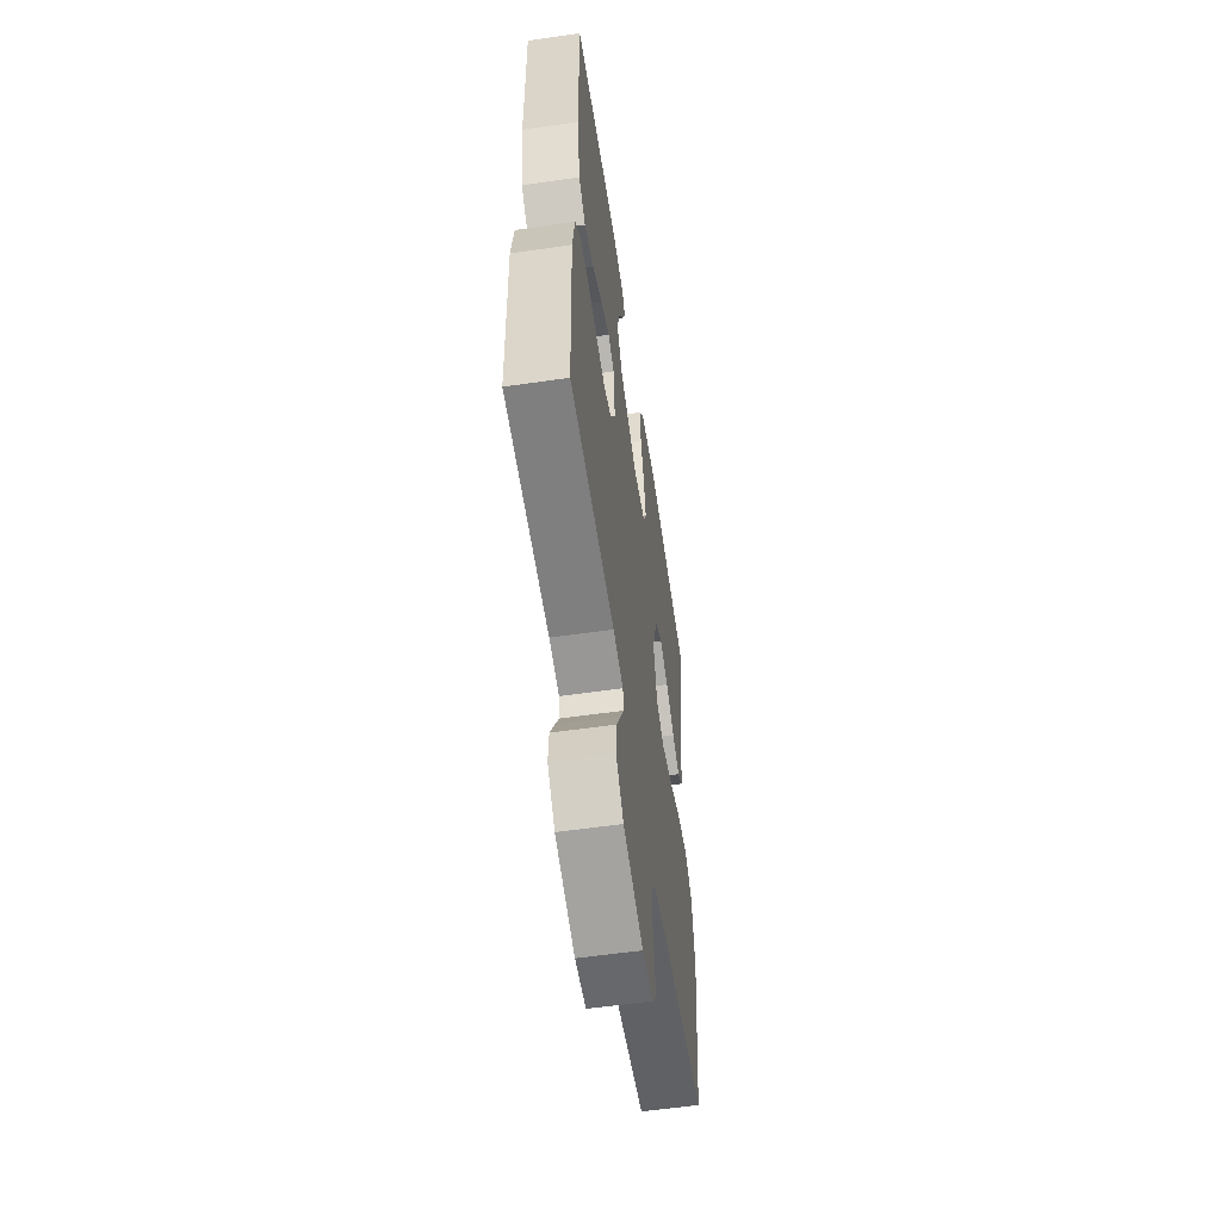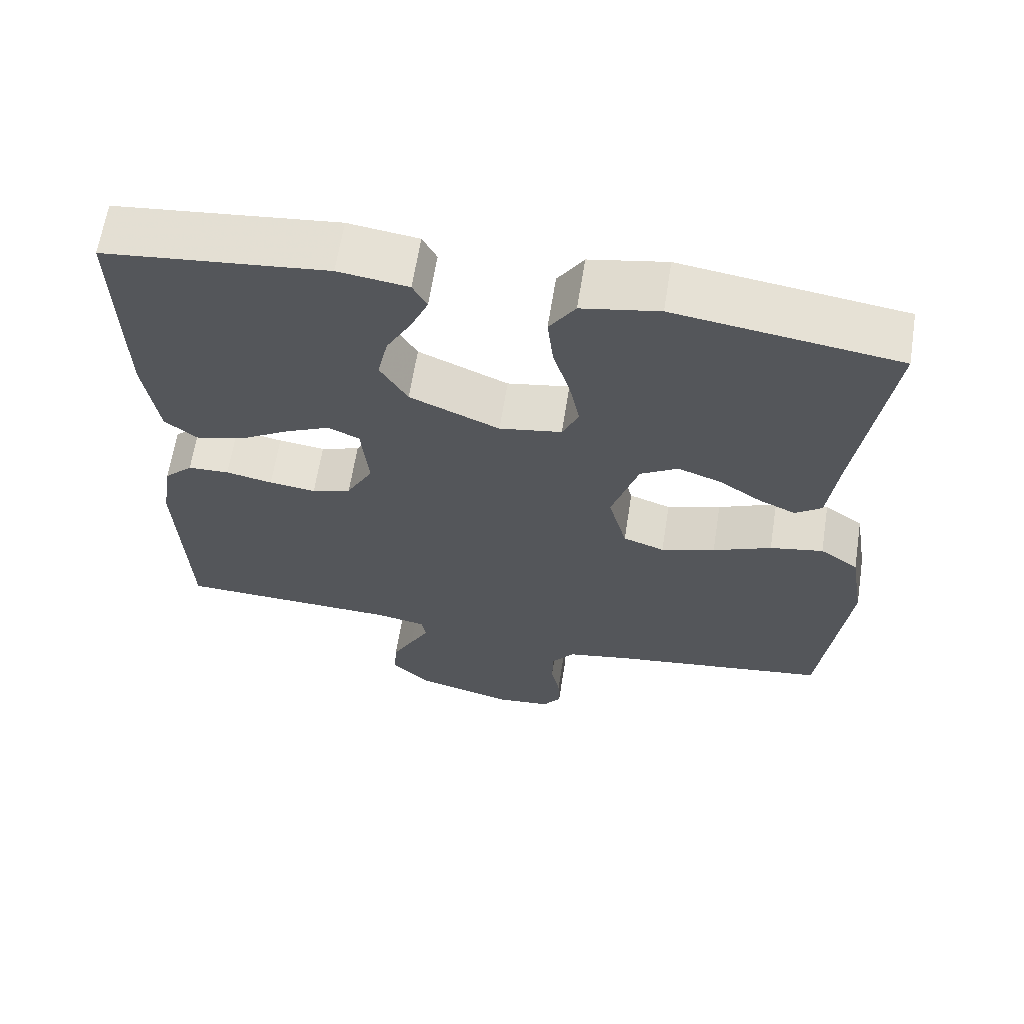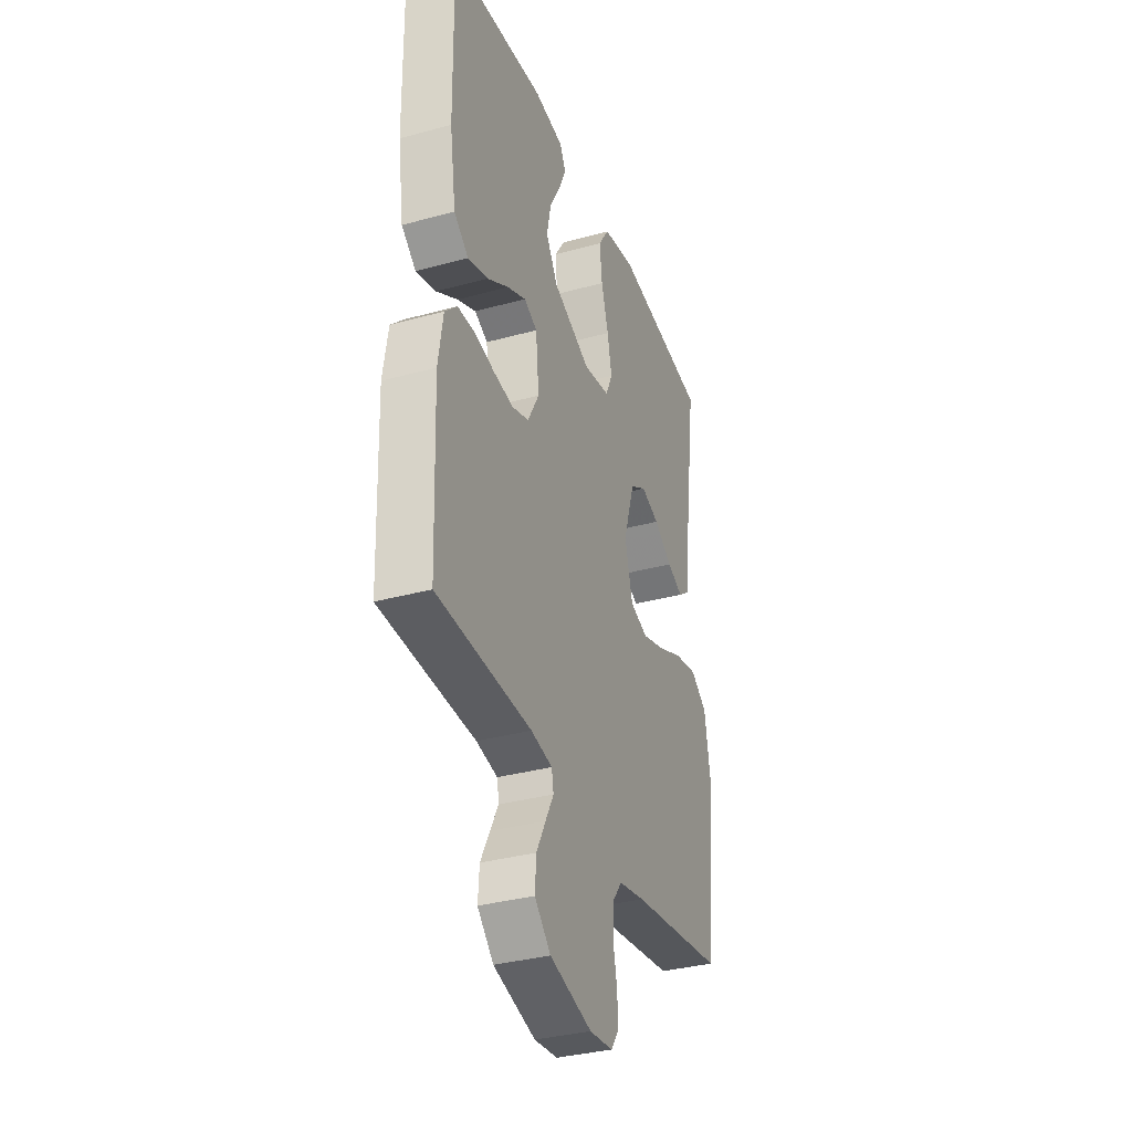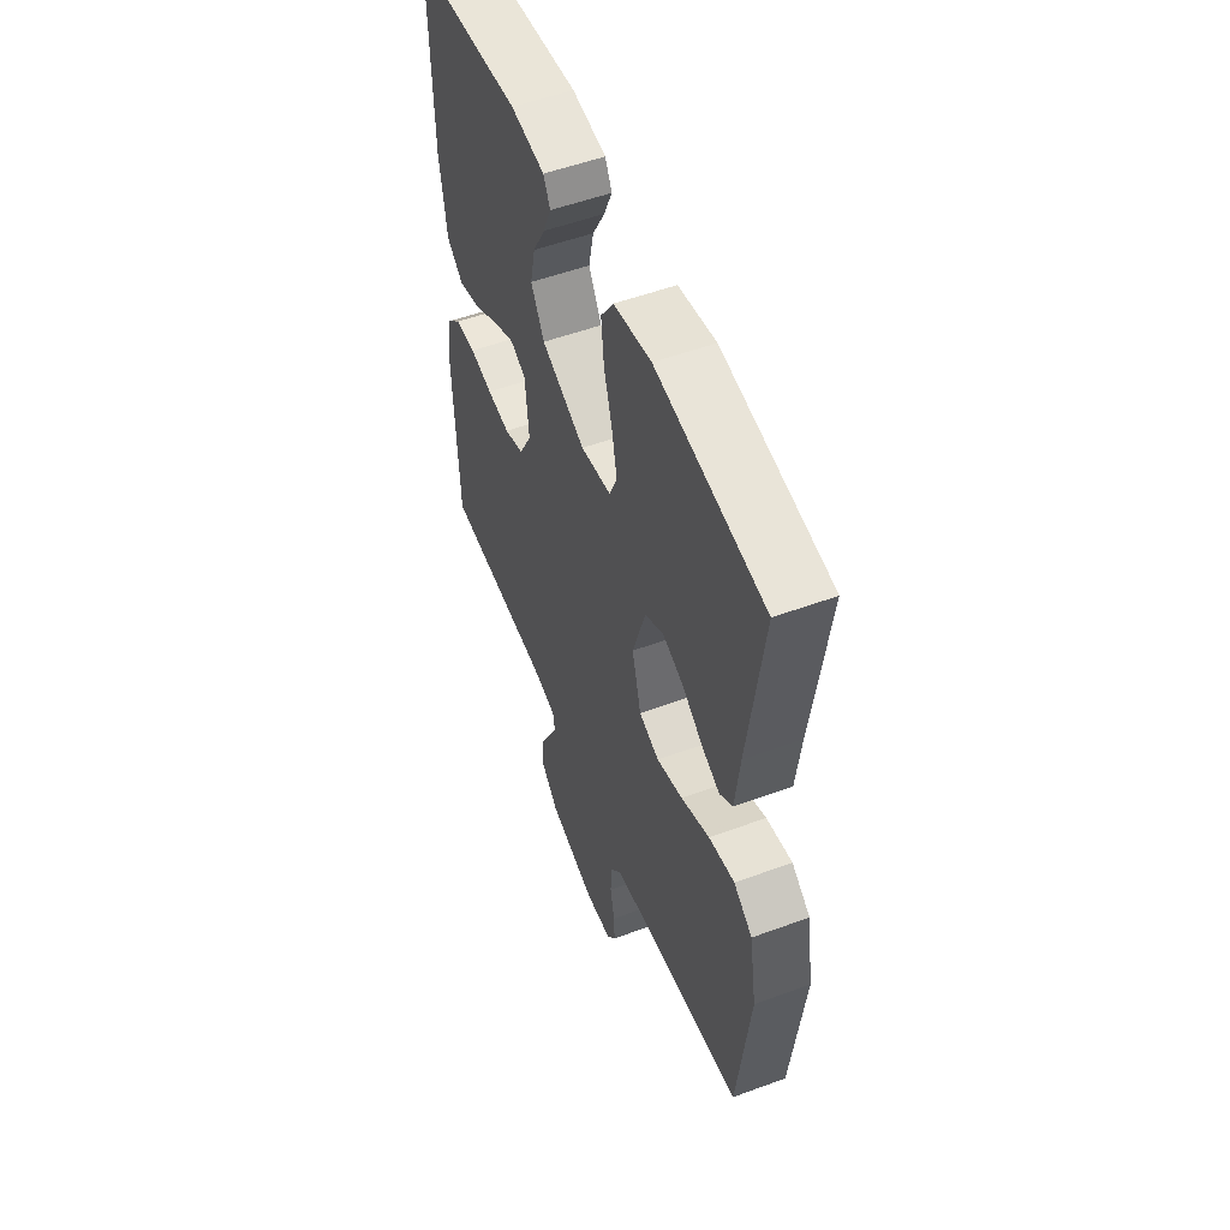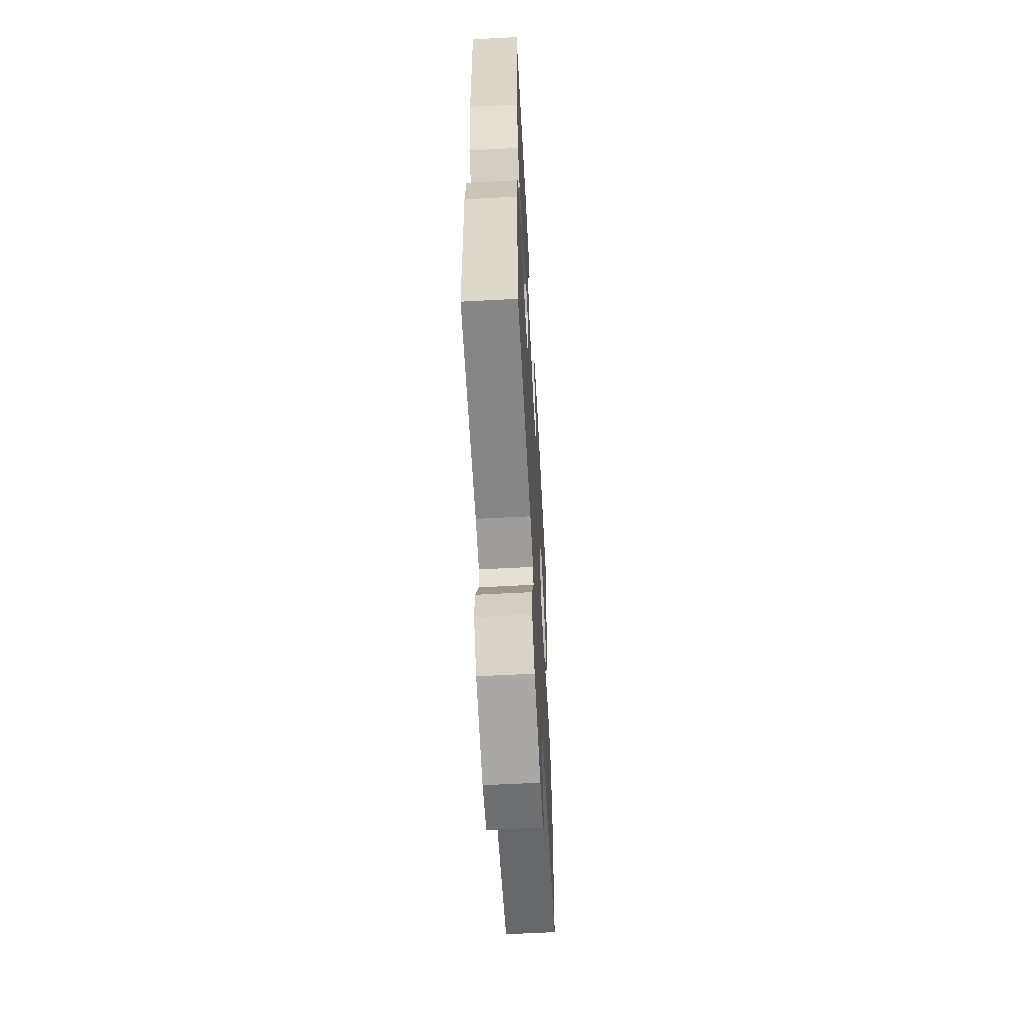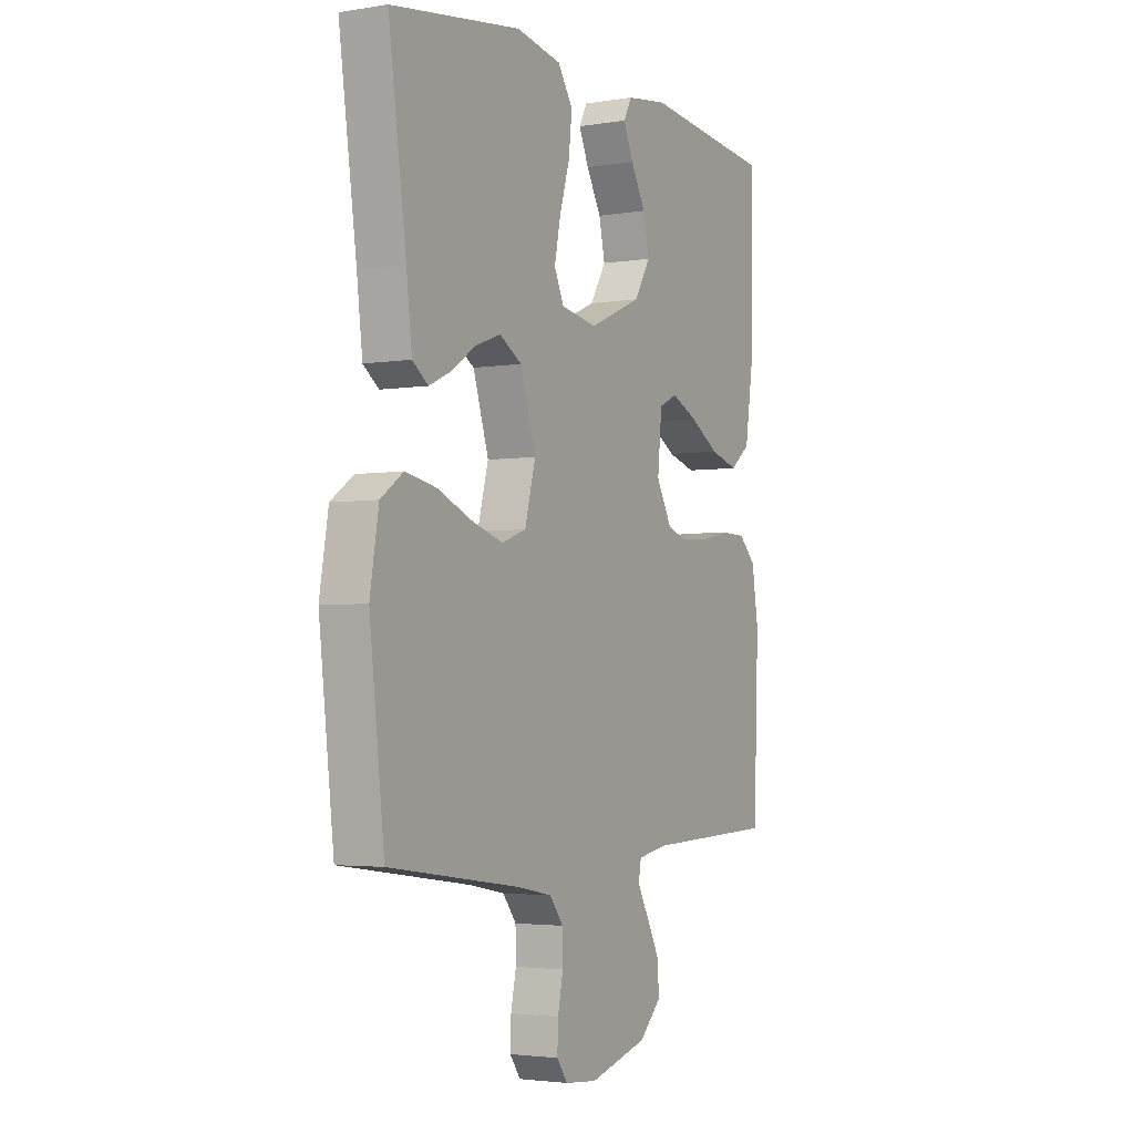
<metadata>
{"format":"obj","ext":"obj","renderer":"f3d","projection":"perspective","resolution":1024,"background":"white","views":[{"elev":-57.8,"azim":-81.5,"up":"+Z"},{"elev":64.0,"azim":9.0,"up":"+Z"},{"elev":-34.4,"azim":-69.7,"up":"+Z"},{"elev":53.7,"azim":68.6,"up":"+Z"},{"elev":-59.9,"azim":-86.9,"up":"+Z"},{"elev":-3.1,"azim":119.3,"up":"+Z"}]}
</metadata>
<code>
v -0.5 0.07 0.5
v -0.2 0.07 0.533
v -0.106 0.07 0.52
v -0.087 0.07 0.484
v -0.11 0.07 0.431
v -0.144 0.07 0.369
v -0.158 0.07 0.304
v -0.121 0.07 0.242
v 0 0.07 0.189
v 0.084 0.07 0.204
v 0.106 0.07 0.253
v 0.092 0.07 0.322
v 0.069 0.07 0.399
v 0.061 0.07 0.47
v 0.096 0.07 0.523
v 0.2 0.07 0.543
v 0.5 0.07 0.5
v 0.459 0.07 0.2
v 0.446 0.07 0.09
v 0.41 0.07 0.063
v 0.36 0.07 0.086
v 0.302 0.07 0.125
v 0.244 0.07 0.146
v 0.193 0.07 0.115
v 0.157 0.07 0
v 0.182 0.07 -0.094
v 0.238 0.07 -0.114
v 0.311 0.07 -0.091
v 0.39 0.07 -0.057
v 0.462 0.07 -0.043
v 0.514 0.07 -0.08
v 0.534 0.07 -0.2
v 0.5 0.07 -0.5
v 0.2 0.07 -0.542
v 0.117 0.07 -0.558
v 0.086 0.07 -0.599
v 0.085 0.07 -0.655
v 0.097 0.07 -0.714
v 0.099 0.07 -0.766
v 0.074 0.07 -0.801
v 0 0.07 -0.808
v -0.134 0.07 -0.771
v -0.185 0.07 -0.72
v -0.181 0.07 -0.663
v -0.152 0.07 -0.607
v -0.126 0.07 -0.558
v -0.132 0.07 -0.524
v -0.2 0.07 -0.511
v -0.5 0.07 -0.5
v -0.511 0.07 -0.2
v -0.496 0.07 -0.104
v -0.457 0.07 -0.065
v -0.401 0.07 -0.063
v -0.338 0.07 -0.076
v -0.275 0.07 -0.084
v -0.222 0.07 -0.066
v -0.186 0.07 0
v -0.196 0.07 0.102
v -0.238 0.07 0.122
v -0.298 0.07 0.094
v -0.366 0.07 0.053
v -0.43 0.07 0.034
v -0.476 0.07 0.071
v -0.495 0.07 0.2
v -0.5 0 0.5
v -0.2 0 0.533
v -0.106 0 0.52
v -0.087 0 0.484
v -0.11 0 0.431
v -0.144 0 0.369
v -0.158 0 0.304
v -0.121 0 0.242
v 0 0 0.189
v 0.084 0 0.204
v 0.106 0 0.253
v 0.092 0 0.322
v 0.069 0 0.399
v 0.061 0 0.47
v 0.096 0 0.523
v 0.2 0 0.543
v 0.5 0 0.5
v 0.459 0 0.2
v 0.446 0 0.09
v 0.41 0 0.063
v 0.36 0 0.086
v 0.302 0 0.125
v 0.244 0 0.146
v 0.193 0 0.115
v 0.157 0 0
v 0.182 0 -0.094
v 0.238 0 -0.114
v 0.311 0 -0.091
v 0.39 0 -0.057
v 0.462 0 -0.043
v 0.514 0 -0.08
v 0.534 0 -0.2
v 0.5 0 -0.5
v 0.2 0 -0.542
v 0.117 0 -0.558
v 0.086 0 -0.599
v 0.085 0 -0.655
v 0.097 0 -0.714
v 0.099 0 -0.766
v 0.074 0 -0.801
v 0 0 -0.808
v -0.134 0 -0.771
v -0.185 0 -0.72
v -0.181 0 -0.663
v -0.152 0 -0.607
v -0.126 0 -0.558
v -0.132 0 -0.524
v -0.2 0 -0.511
v -0.5 0 -0.5
v -0.511 0 -0.2
v -0.496 0 -0.104
v -0.457 0 -0.065
v -0.401 0 -0.063
v -0.338 0 -0.076
v -0.275 0 -0.084
v -0.222 0 -0.066
v -0.186 0 0
v -0.196 0 0.102
v -0.238 0 0.122
v -0.298 0 0.094
v -0.366 0 0.053
v -0.43 0 0.034
v -0.476 0 0.071
v -0.495 0 0.2
f 60 61 62 63
f 59 60 63 64
f 51 52 53 54
f 51 54 55
f 48 49 50 51
f 47 48 51 55
f 43 44 45 46
f 41 42 43 46
f 41 46 47
f 37 38 39 40
f 36 37 40 41
f 31 32 33 34
f 31 34 35
f 28 29 30 31
f 27 28 31 35
f 26 27 35 36
f 19 20 21 22
f 18 19 22 23
f 17 18 23
f 16 17 23 24
f 12 13 14 15
f 11 12 15 16
f 3 4 5 6
f 1 2 3 6
f 59 64 1 6
f 41 47 55 56
f 41 56 57
f 25 26 36 41
f 25 41 57 58
f 11 16 24 25
f 10 11 25
f 9 10 25 58
f 59 6 7
f 59 7 8
f 8 9 58 59
f 127 126 125 124
f 128 127 124 123
f 118 117 116 115
f 119 118 115
f 115 114 113 112
f 119 115 112 111
f 110 109 108 107
f 110 107 106 105
f 111 110 105
f 104 103 102 101
f 105 104 101 100
f 98 97 96 95
f 99 98 95
f 95 94 93 92
f 99 95 92 91
f 100 99 91 90
f 86 85 84 83
f 87 86 83 82
f 87 82 81
f 88 87 81 80
f 79 78 77 76
f 80 79 76 75
f 70 69 68 67
f 70 67 66 65
f 70 65 128 123
f 120 119 111 105
f 121 120 105
f 105 100 90 89
f 122 121 105 89
f 89 88 80 75
f 89 75 74
f 122 89 74 73
f 71 70 123
f 72 71 123
f 123 122 73 72
f 1 65 66 2
f 2 66 67 3
f 3 67 68 4
f 4 68 69 5
f 5 69 70 6
f 6 70 71 7
f 7 71 72 8
f 8 72 73 9
f 9 73 74 10
f 10 74 75 11
f 11 75 76 12
f 12 76 77 13
f 13 77 78 14
f 14 78 79 15
f 15 79 80 16
f 16 80 81 17
f 17 81 82 18
f 18 82 83 19
f 19 83 84 20
f 20 84 85 21
f 21 85 86 22
f 22 86 87 23
f 23 87 88 24
f 24 88 89 25
f 25 89 90 26
f 26 90 91 27
f 27 91 92 28
f 28 92 93 29
f 29 93 94 30
f 30 94 95 31
f 31 95 96 32
f 32 96 97 33
f 33 97 98 34
f 34 98 99 35
f 35 99 100 36
f 36 100 101 37
f 37 101 102 38
f 38 102 103 39
f 39 103 104 40
f 40 104 105 41
f 41 105 106 42
f 42 106 107 43
f 43 107 108 44
f 44 108 109 45
f 45 109 110 46
f 46 110 111 47
f 47 111 112 48
f 48 112 113 49
f 49 113 114 50
f 50 114 115 51
f 51 115 116 52
f 52 116 117 53
f 53 117 118 54
f 54 118 119 55
f 55 119 120 56
f 56 120 121 57
f 57 121 122 58
f 58 122 123 59
f 59 123 124 60
f 60 124 125 61
f 61 125 126 62
f 62 126 127 63
f 63 127 128 64
f 64 128 65 1

</code>
